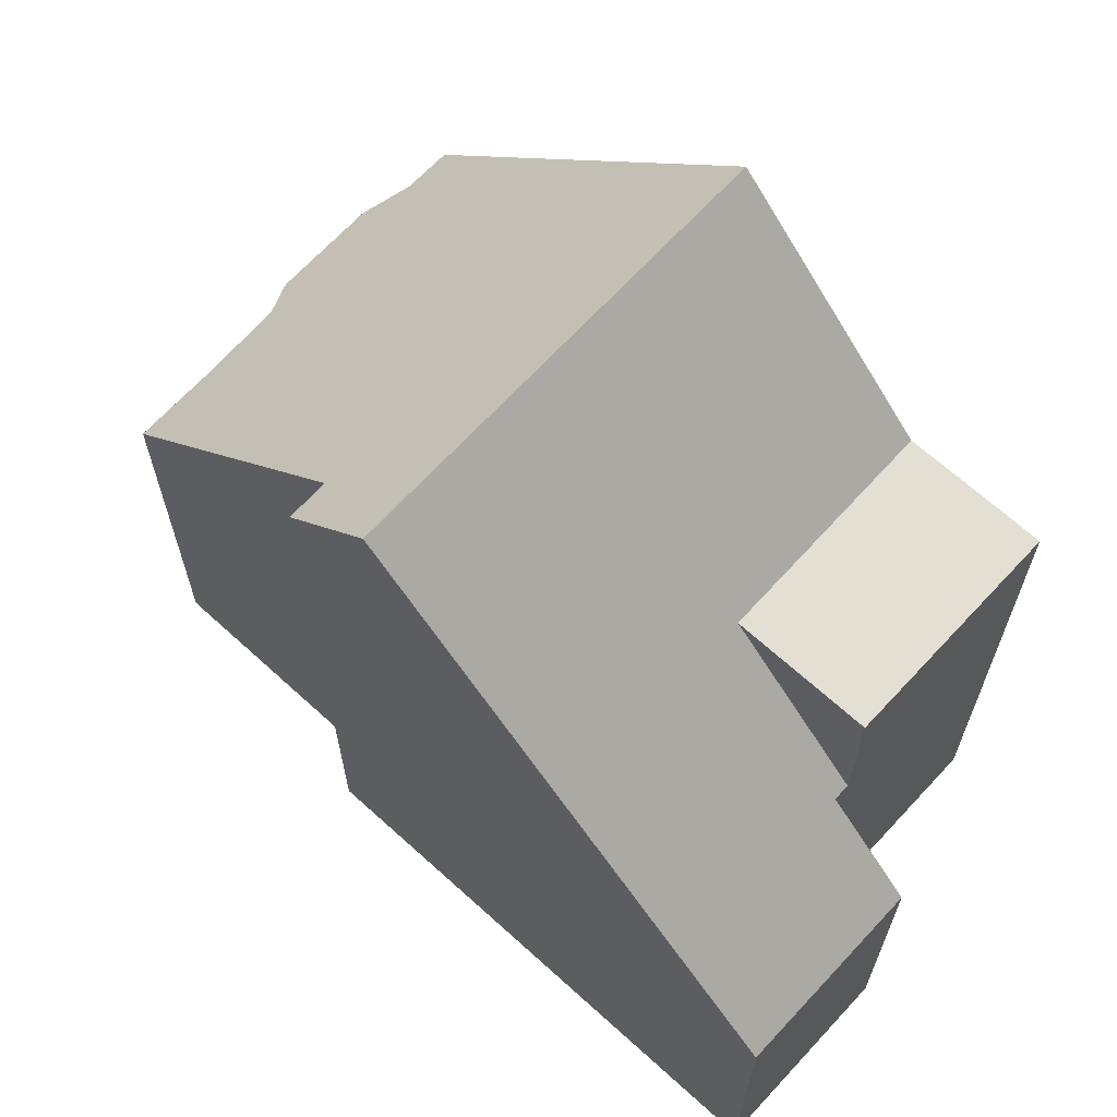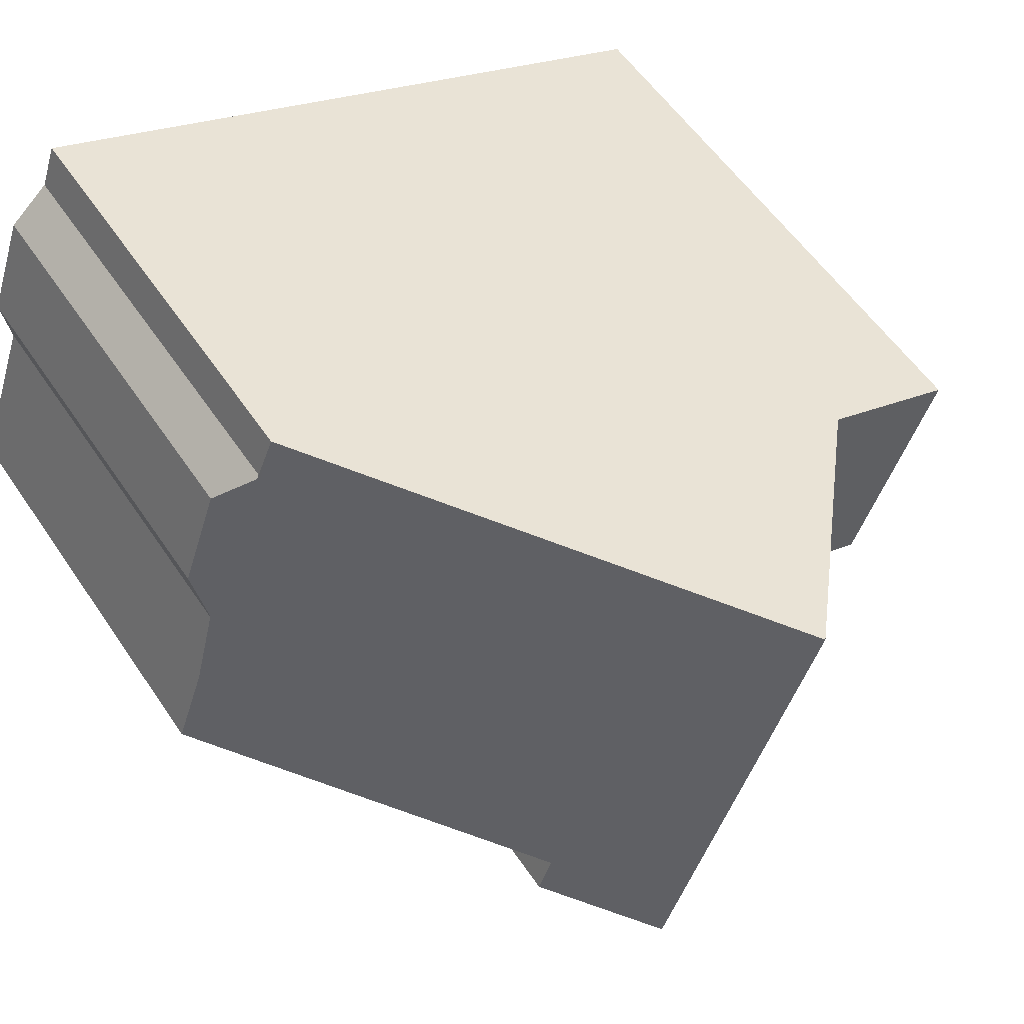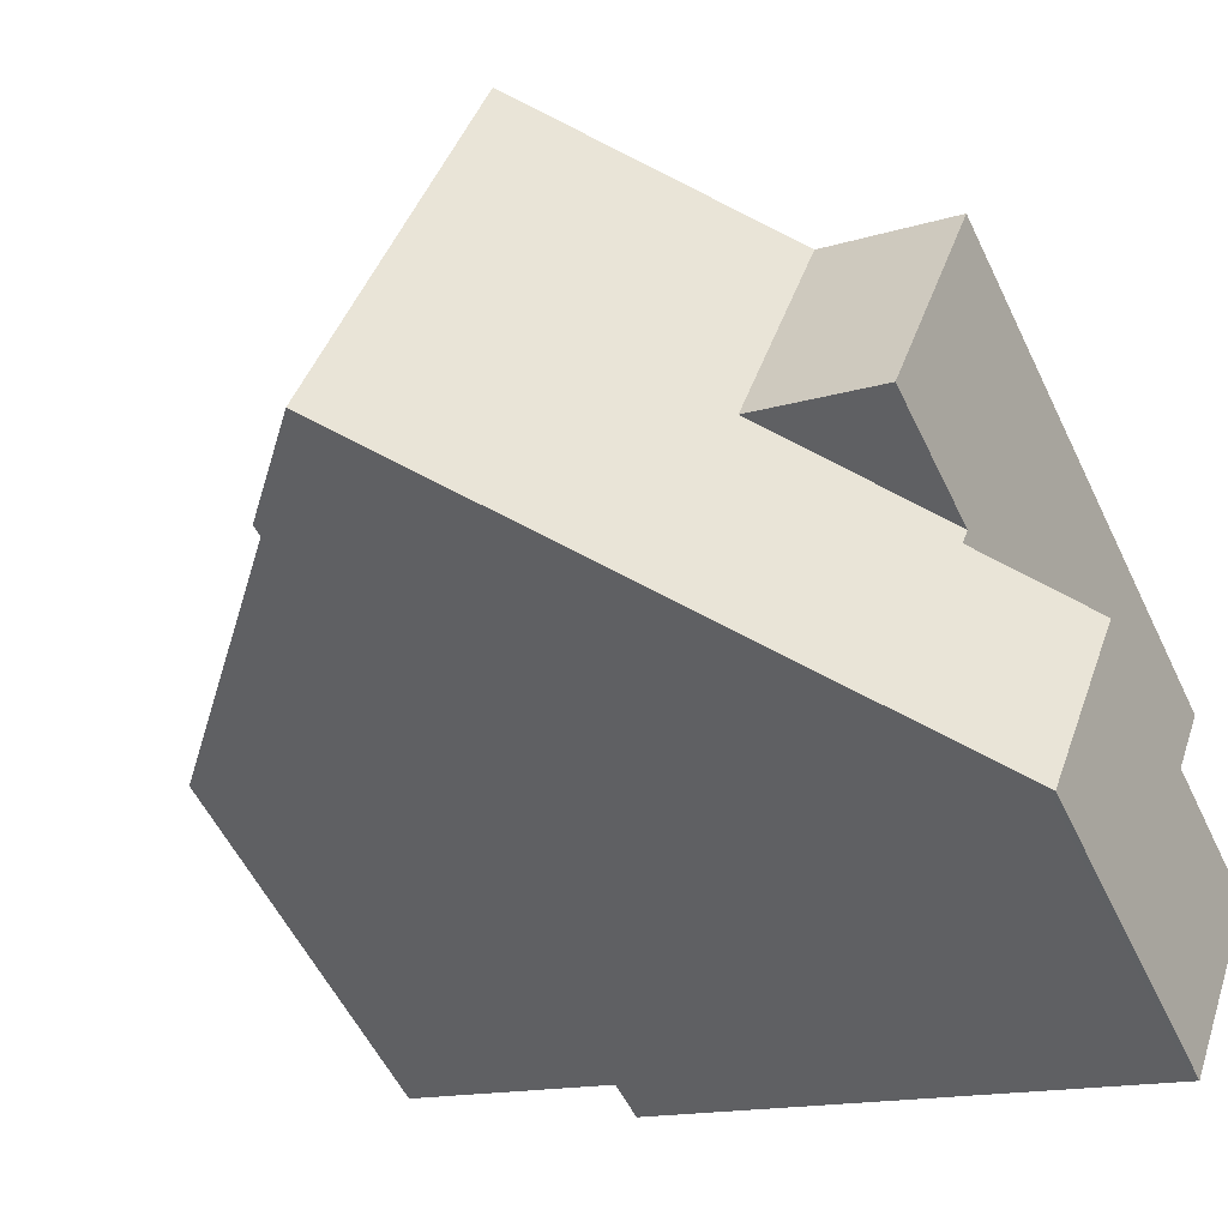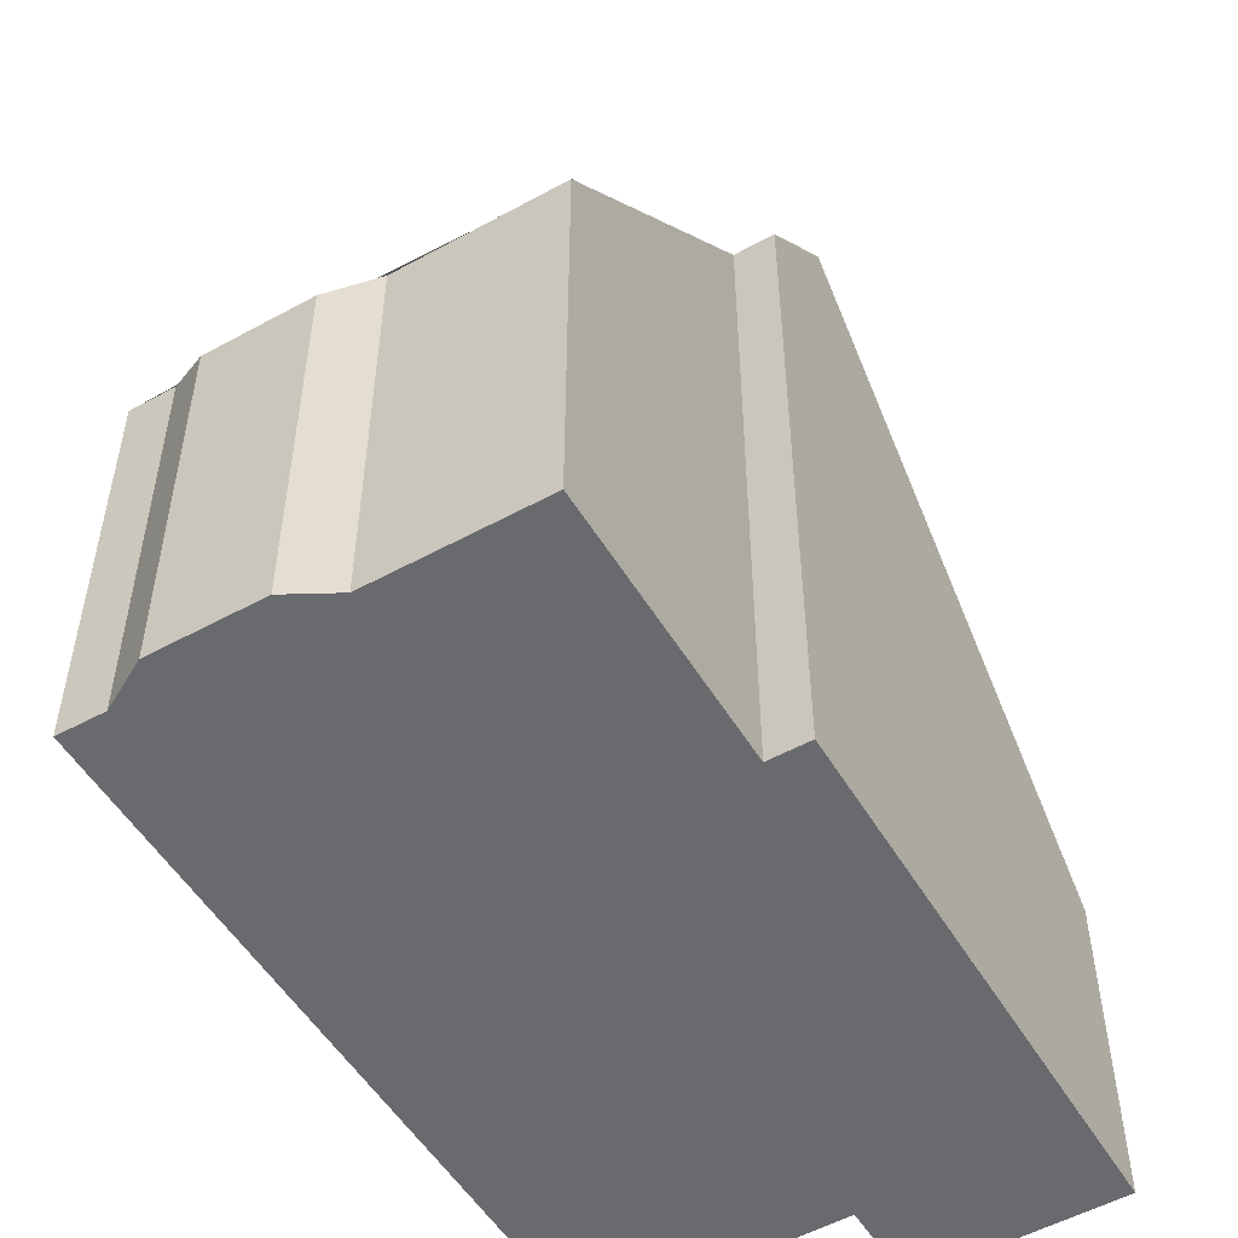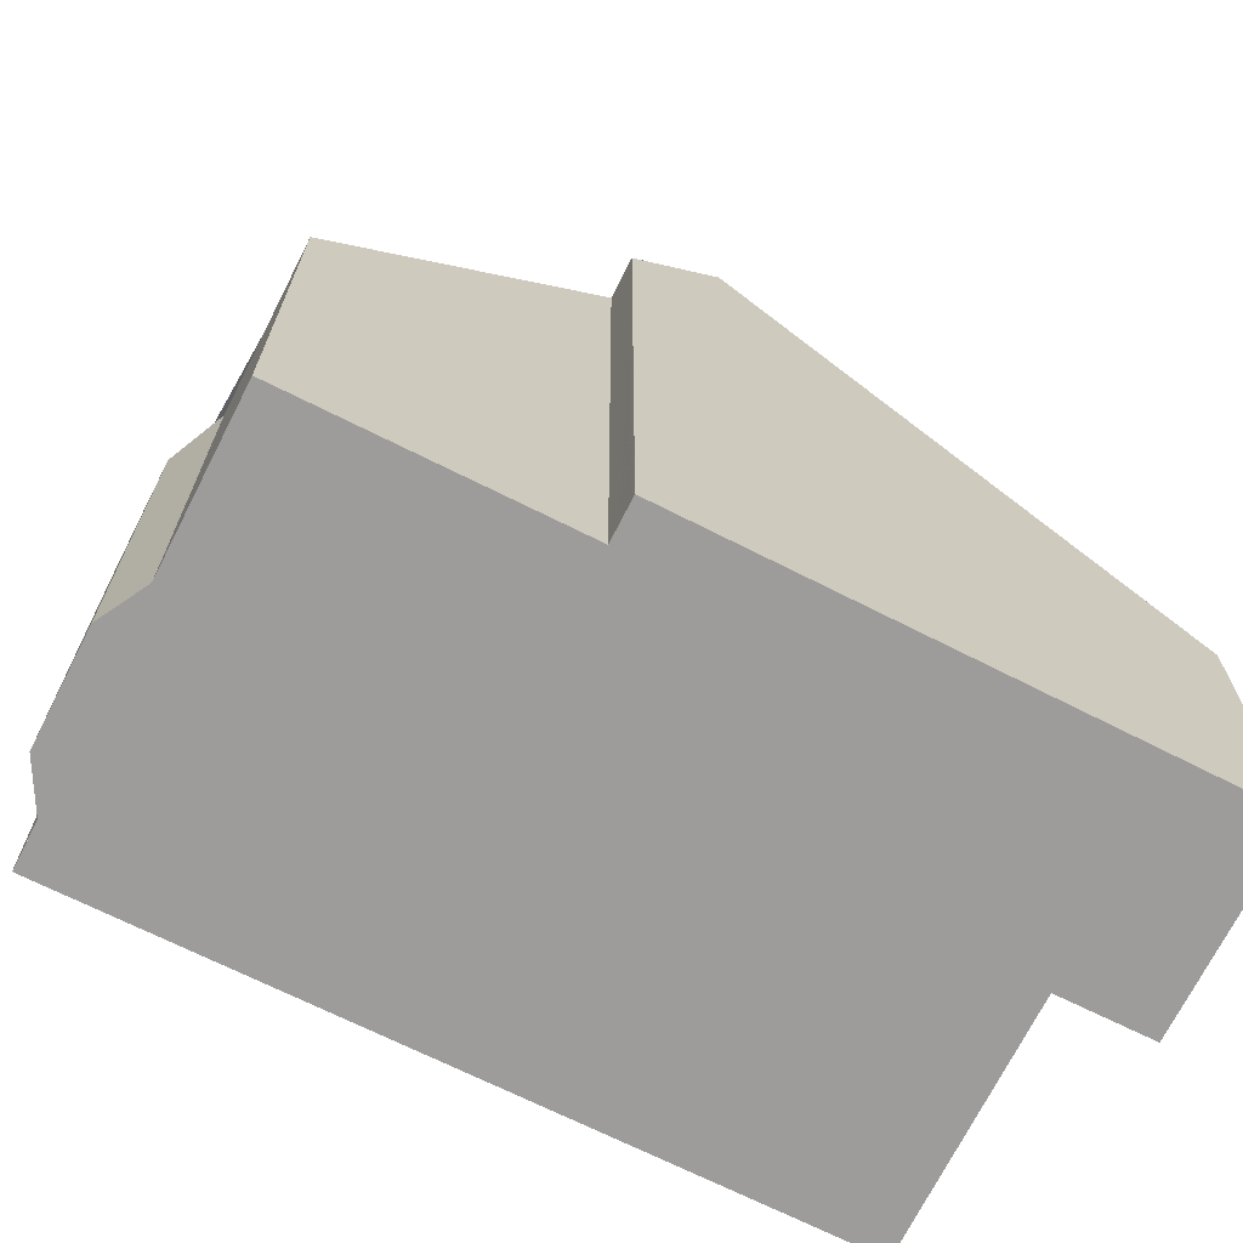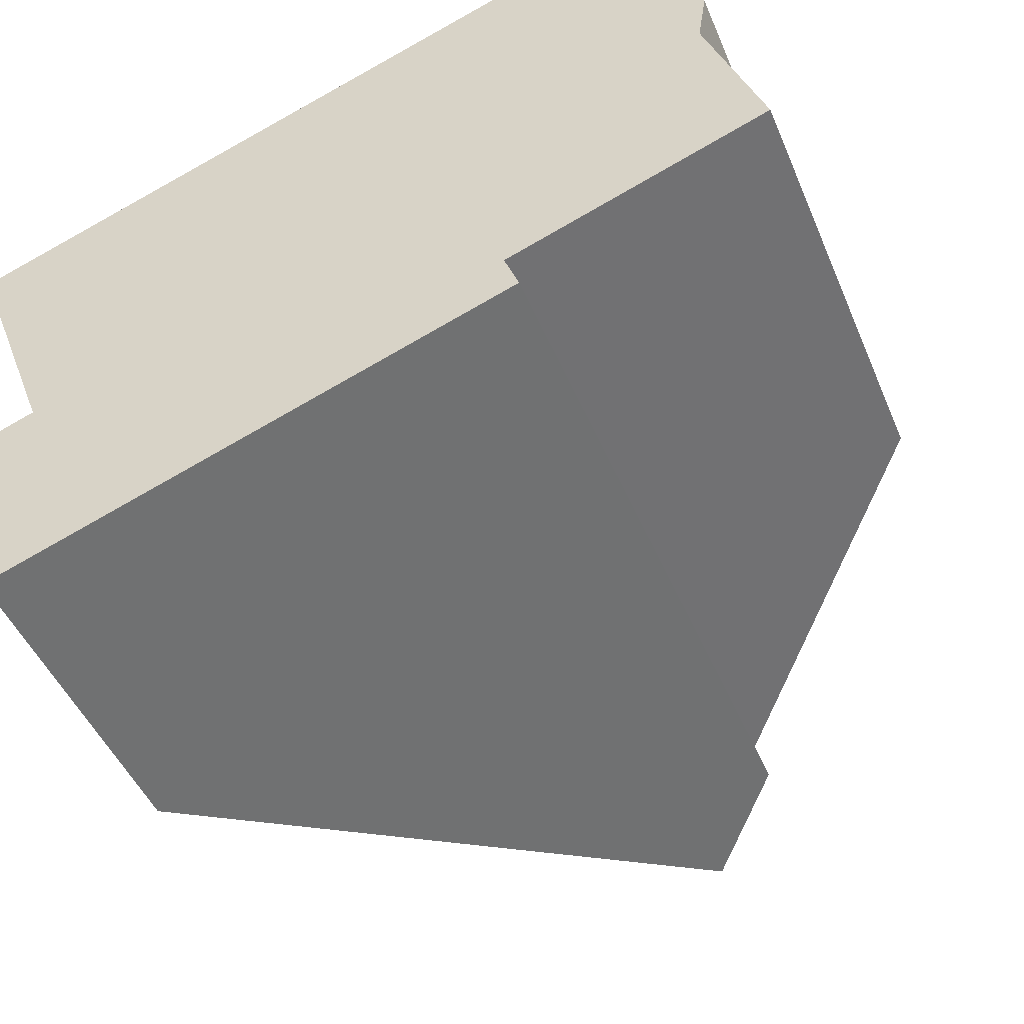
<metadata>
{"format":"obj","ext":"obj","renderer":"f3d","projection":"perspective","resolution":1024,"background":"white","views":[{"elev":66.7,"azim":22.3,"up":"+Z"},{"elev":56.3,"azim":-33.6,"up":"+Y"},{"elev":-55.6,"azim":25.5,"up":"+Y"},{"elev":-53.0,"azim":-79.6,"up":"+Z"},{"elev":-70.0,"azim":-46.9,"up":"+Z"},{"elev":-46.8,"azim":-158.0,"up":"+Y"}]}
</metadata>
<code>
v -989 -1139 5.783
v -987.8 -1139 4.454
v -988.8 -1142 4.494
v -995.7 -1139 9.616
v -995.5 -1139 9.615
v -999 -1138 5.723
v -998.2 -1135 5.704
v -998.3 -1135 5.334
v -997.8 -1133 5.32
v -997.2 -1133 5.688
v -997 -1132 5.679
v -987.8 -1136 7.852
v -994.5 -1140 10.94
v -992.4 -1134 10.9
v -991.8 -1141 7.846
v -989.6 -1135 7.83
v -994.4 -1140 10.94
v -991.6 -1140 7.846
v -988.7 -1142 4.489
v -988.6 -1139 5.367
v -989.5 -1141 5.374
v -989.6 -1142 5.375
v -988.7 -1142 4.571
v -987.9 -1139 4.535
v -988.9 -1142 4.576
v -992.4 -1134 10.9
v -994.5 -1140 10.94
v -989.6 -1135 7.83
v -988.9 -1139 5.78
v -997.1 -1138 7.78
v -995.2 -1133 7.766
v -994.4 -1140 10.94
v -995.6 -1139 9.615
v -990.7 -1138 7.839
v -988.9 -1139 7.86
v -998.2 -1135 5.602
v -997.4 -1133 5.581
v -992.4 -1134 10.9
v -995.2 -1133 7.766
v -992.4 -1134 10.9
v -989.6 -1135 7.83
v -997 -1132 5.679
v -989.6 -1135 7.83
v -987.8 -1136 7.852
v -990 -1141 5.827
v -989.9 -1141 5.823
v -988.9 -1139 7.86
v -988.9 -1139 5.783
v -987.8 -1136 7.852
v -987.8 -1136 7.852
v -993.5 -1137 10.92
v -990.7 -1138 7.839
v -988.9 -1139 5.783
v -988.9 -1139 5.78
v -993.5 -1137 10.92
v -996.3 -1136 7.774
v -998.2 -1135 5.639
v -993 -1140 9.402
v -993.1 -1140 9.403
v -992.1 -1137 9.394
v -991 -1134 9.385
v -991 -1134 9.385
v -998.2 -1135 5.595
v -998.2 -1135 5.602
v -996.3 -1136 7.774
v -993.4 -1137 10.92
v -990.7 -1138 7.839
v -988.9 -1139 7.86
v -988.9 -1139 7.86
v -992.1 -1137 9.394
v -993.4 -1137 10.92
v -988.9 -1139 5.78
v -988.9 -1139 5.783
v -990.7 -1138 7.839
v -988.4 -1139 5.131
v -989.3 -1141 5.138
v -989.4 -1142 5.139
v -994.7 -1136 9.538
v -993.6 -1133 9.509
v -993.6 -1133 9.509
v -994.7 -1137 9.539
v -995.5 -1139 9.561
v -988.3 -1140 4.55
v -988.8 -1140 5.134
v -993.9 -1138 10.93
v -996.7 -1137 7.777
v -995.1 -1138 9.55
v -992.5 -1139 9.398
v -989 -1140 5.37
v -989.4 -1140 5.802
v -988.2 -1140 4.469
v -991.2 -1139 7.842
v -993.9 -1138 10.93
v -998.5 -1136 5.713
v -991.7 -1138 8.873
v -991.6 -1138 8.872
v -992.6 -1140 8.912
v -992.1 -1139 8.891
v -992.7 -1140 8.917
v -990.5 -1135 8.825
v -990.5 -1135 8.825
v -988.6 -1139 5.367
v -989 -1139 5.783
v -989 -1139 0
v -988.6 -1139 -8.882e-16
v -988.2 -1140 4.469
v -987.8 -1139 4.454
v -987.8 -1139 0
v -988.2 -1140 0
v -988.9 -1142 4.576
v -988.8 -1142 4.494
v -988.8 -1142 0
v -988.9 -1142 0
v -995.6 -1139 9.615
v -995.7 -1139 9.616
v -995.7 -1139 -1.776e-15
v -995.6 -1139 0
v -995.5 -1139 9.561
v -995.5 -1139 9.615
v -995.5 -1139 0
v -995.5 -1139 0
v -998.5 -1136 5.713
v -999 -1138 5.723
v -999 -1138 0
v -998.5 -1136 0
v -998.2 -1135 5.639
v -998.2 -1135 5.704
v -998.2 -1135 0
v -998.2 -1135 0
v -997.8 -1133 5.32
v -998.3 -1135 5.334
v -998.3 -1135 -8.882e-16
v -997.8 -1133 8.882e-16
v -997.4 -1133 5.581
v -997.8 -1133 5.32
v -997.8 -1133 8.882e-16
v -997.4 -1133 0
v -997 -1132 5.679
v -997.2 -1133 5.688
v -997.2 -1133 0
v -997 -1132 8.882e-16
v -995.2 -1133 7.766
v -997 -1132 5.679
v -997 -1132 8.882e-16
v -995.2 -1133 8.882e-16
v -987.8 -1136 7.852
v -987.8 -1136 7.852
v -987.8 -1136 0
v -987.8 -1136 -8.882e-16
v -991 -1134 9.385
v -992.4 -1134 10.9
v -992.4 -1134 -1.776e-15
v -991 -1134 0
v -992.7 -1140 8.917
v -991.8 -1141 7.846
v -991.8 -1141 -8.882e-16
v -992.7 -1140 0
v -988.8 -1142 4.494
v -988.7 -1142 4.489
v -988.7 -1142 -8.882e-16
v -988.8 -1142 0
v -988.4 -1139 5.131
v -988.6 -1139 5.367
v -988.6 -1139 -8.882e-16
v -988.4 -1139 0
v -990 -1141 5.827
v -989.6 -1142 5.375
v -989.6 -1142 0
v -990 -1141 0
v -987.8 -1139 4.454
v -987.9 -1139 4.535
v -987.9 -1139 0
v -987.8 -1139 0
v -989.4 -1142 5.139
v -988.9 -1142 4.576
v -988.9 -1142 0
v -989.4 -1142 0
v -995.7 -1139 9.616
v -994.5 -1140 10.94
v -994.5 -1140 0
v -995.7 -1139 -1.776e-15
v -987.8 -1136 7.852
v -989.6 -1135 7.83
v -989.6 -1135 -8.882e-16
v -987.8 -1136 -8.882e-16
v -999 -1138 5.723
v -997.1 -1138 7.78
v -997.1 -1138 0
v -999 -1138 0
v -993.6 -1133 9.509
v -995.2 -1133 7.766
v -995.2 -1133 8.882e-16
v -993.6 -1133 0
v -995.5 -1139 9.615
v -995.6 -1139 9.615
v -995.6 -1139 0
v -995.5 -1139 0
v -998.2 -1135 5.595
v -998.2 -1135 5.602
v -998.2 -1135 0
v -998.2 -1135 0
v -997.2 -1133 5.688
v -997.4 -1133 5.581
v -997.4 -1133 0
v -997.2 -1133 0
v -997 -1132 5.679
v -997 -1132 5.679
v -997 -1132 8.882e-16
v -997 -1132 8.882e-16
v -988.9 -1139 7.86
v -987.8 -1136 7.852
v -987.8 -1136 -8.882e-16
v -988.9 -1139 0
v -991.8 -1141 7.846
v -990 -1141 5.827
v -990 -1141 0
v -991.8 -1141 -8.882e-16
v -987.8 -1136 7.852
v -987.8 -1136 7.852
v -987.8 -1136 -8.882e-16
v -987.8 -1136 0
v -989 -1139 5.783
v -988.9 -1139 5.78
v -988.9 -1139 0
v -989 -1139 0
v -998.2 -1135 5.602
v -998.2 -1135 5.639
v -998.2 -1135 0
v -998.2 -1135 0
v -994.5 -1140 10.94
v -993.1 -1140 9.403
v -993.1 -1140 0
v -994.5 -1140 0
v -990.5 -1135 8.825
v -991 -1134 9.385
v -991 -1134 0
v -990.5 -1135 0
v -998.3 -1135 5.334
v -998.2 -1135 5.595
v -998.2 -1135 0
v -998.3 -1135 -8.882e-16
v -988.9 -1139 5.78
v -988.9 -1139 5.78
v -988.9 -1139 -8.882e-16
v -988.9 -1139 0
v -987.9 -1139 4.535
v -988.4 -1139 5.131
v -988.4 -1139 0
v -987.9 -1139 0
v -989.6 -1142 5.375
v -989.4 -1142 5.139
v -989.4 -1142 0
v -989.6 -1142 0
v -992.4 -1134 10.9
v -993.6 -1133 9.509
v -993.6 -1133 0
v -992.4 -1134 -1.776e-15
v -997.1 -1138 7.78
v -995.5 -1139 9.561
v -995.5 -1139 0
v -997.1 -1138 0
v -988.7 -1142 4.489
v -988.2 -1140 4.469
v -988.2 -1140 0
v -988.7 -1142 -8.882e-16
v -998.2 -1135 5.704
v -998.5 -1136 5.713
v -998.5 -1136 0
v -998.2 -1135 0
v -993.1 -1140 9.403
v -992.7 -1140 8.917
v -992.7 -1140 0
v -993.1 -1140 0
v -989.6 -1135 7.83
v -990.5 -1135 8.825
v -990.5 -1135 0
v -989.6 -1135 -8.882e-16
v -995.7 -1139 0
v -995.5 -1139 0
v -999 -1138 0
v -998.2 -1135 0
v -998.3 -1135 0
v -997.8 -1133 0
v -997.2 -1133 0
v -997 -1132 0
v -987.8 -1136 0
v -989 -1139 0
v -987.8 -1139 0
v -988.8 -1142 0
f 46 21 22 45
f 80 26 38 79
f 59 13 17 58
f 85 51 60 88
f 90 53 54 1 20 89
f 83 24 2 91
f 23 19 3 25
f 89 20 75 84
f 77 22 21 76
f 42 11 31 39
f 32 27 4 33
f 48 34 47
f 50 43 28 49
f 64 36 63
f 78 66 55 81
f 62 40 14 61
f 65 56 57 36 64
f 45 15 18 46
f 92 52 53 90
f 47 35 29 48
f 49 12 44 50
f 71 40 62 70
f 93 32 33 5 82 87
f 86 30 6 94
f 97 18 15 99
f 95 52 92 98
f 101 16 41 100
f 100 41 74 96
f 63 8 9 37 64
f 79 38 66 78
f 64 37 10 42 39 65
f 67 43 50 68
f 68 50 44 69
f 70 60 51 71
f 72 54 53 73
f 73 53 52 74
f 96 74 52 95
f 84 75 24 83
f 76 23 25 77
f 78 65 39 79
f 79 39 31 80
f 81 56 65 78
f 87 82 30 86
f 83 23 76 84
f 86 56 81 87
f 88 58 17 85
f 89 21 46 90
f 91 19 23 83
f 84 76 21 89
f 90 46 18 92
f 87 81 55 93
f 94 7 57 56 86
f 98 92 18 97
f 95 60 70 96
f 97 58 88 98
f 99 59 58 97
f 98 88 60 95
f 100 62 61 101
f 96 70 62 100
f 103 104 105 102
f 107 108 109 106
f 111 112 113 110
f 115 116 117 114
f 119 120 121 118
f 123 124 125 122
f 127 128 129 126
f 131 132 133 130
f 135 136 137 134
f 139 140 141 138
f 143 144 145 142
f 147 148 149 146
f 151 152 153 150
f 155 156 157 154
f 159 160 161 158
f 163 164 165 162
f 167 168 169 166
f 171 172 173 170
f 175 176 177 174
f 179 180 181 178
f 183 184 185 182
f 187 188 189 186
f 191 192 193 190
f 195 196 197 194
f 199 200 201 198
f 203 204 205 202
f 207 208 209 206
f 211 212 213 210
f 215 216 217 214
f 219 220 221 218
f 223 224 225 222
f 227 228 229 226
f 231 232 233 230
f 235 236 237 234
f 239 240 241 238
f 243 244 245 242
f 247 248 249 246
f 251 252 253 250
f 255 256 257 254
f 259 260 261 258
f 263 264 265 262
f 267 268 269 266
f 271 272 273 270
f 275 276 277 274
f 279 280 281 282 283 284 285 286 287 288 289 278

</code>
